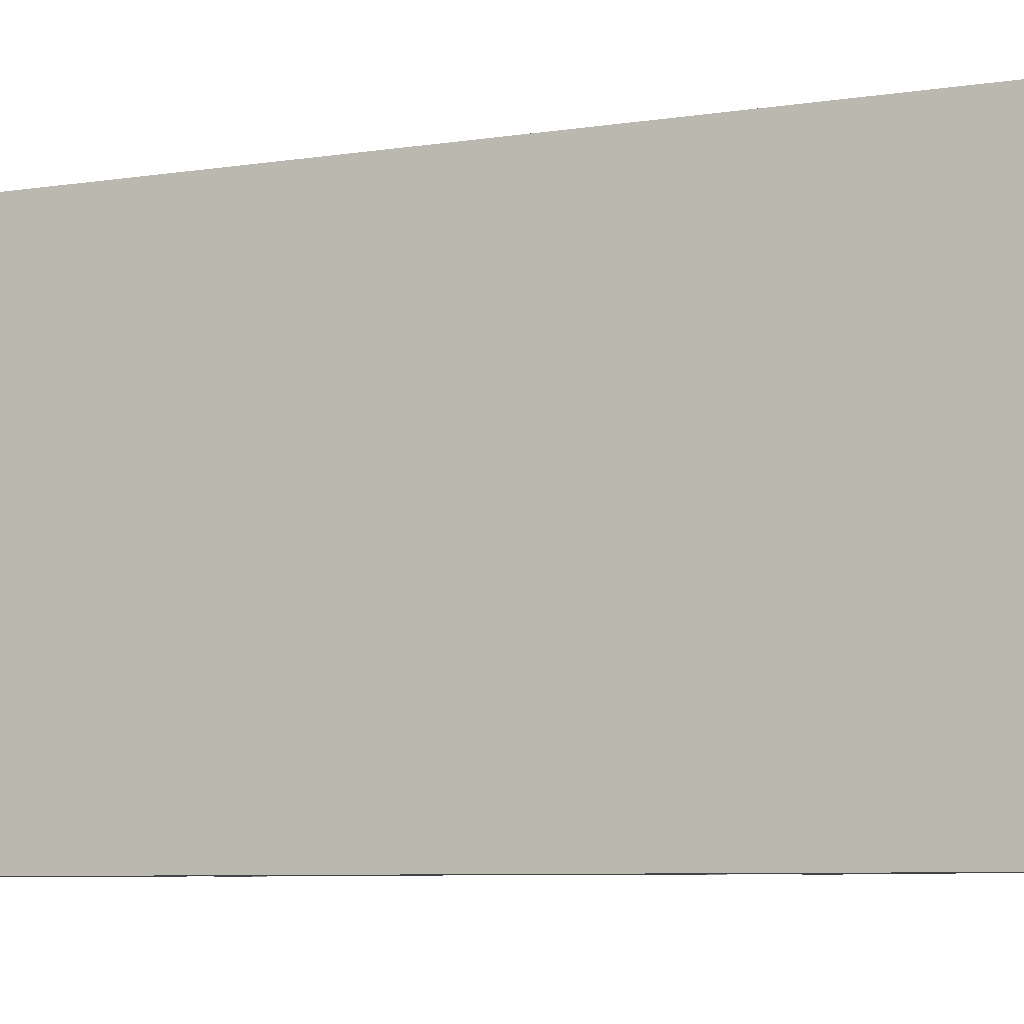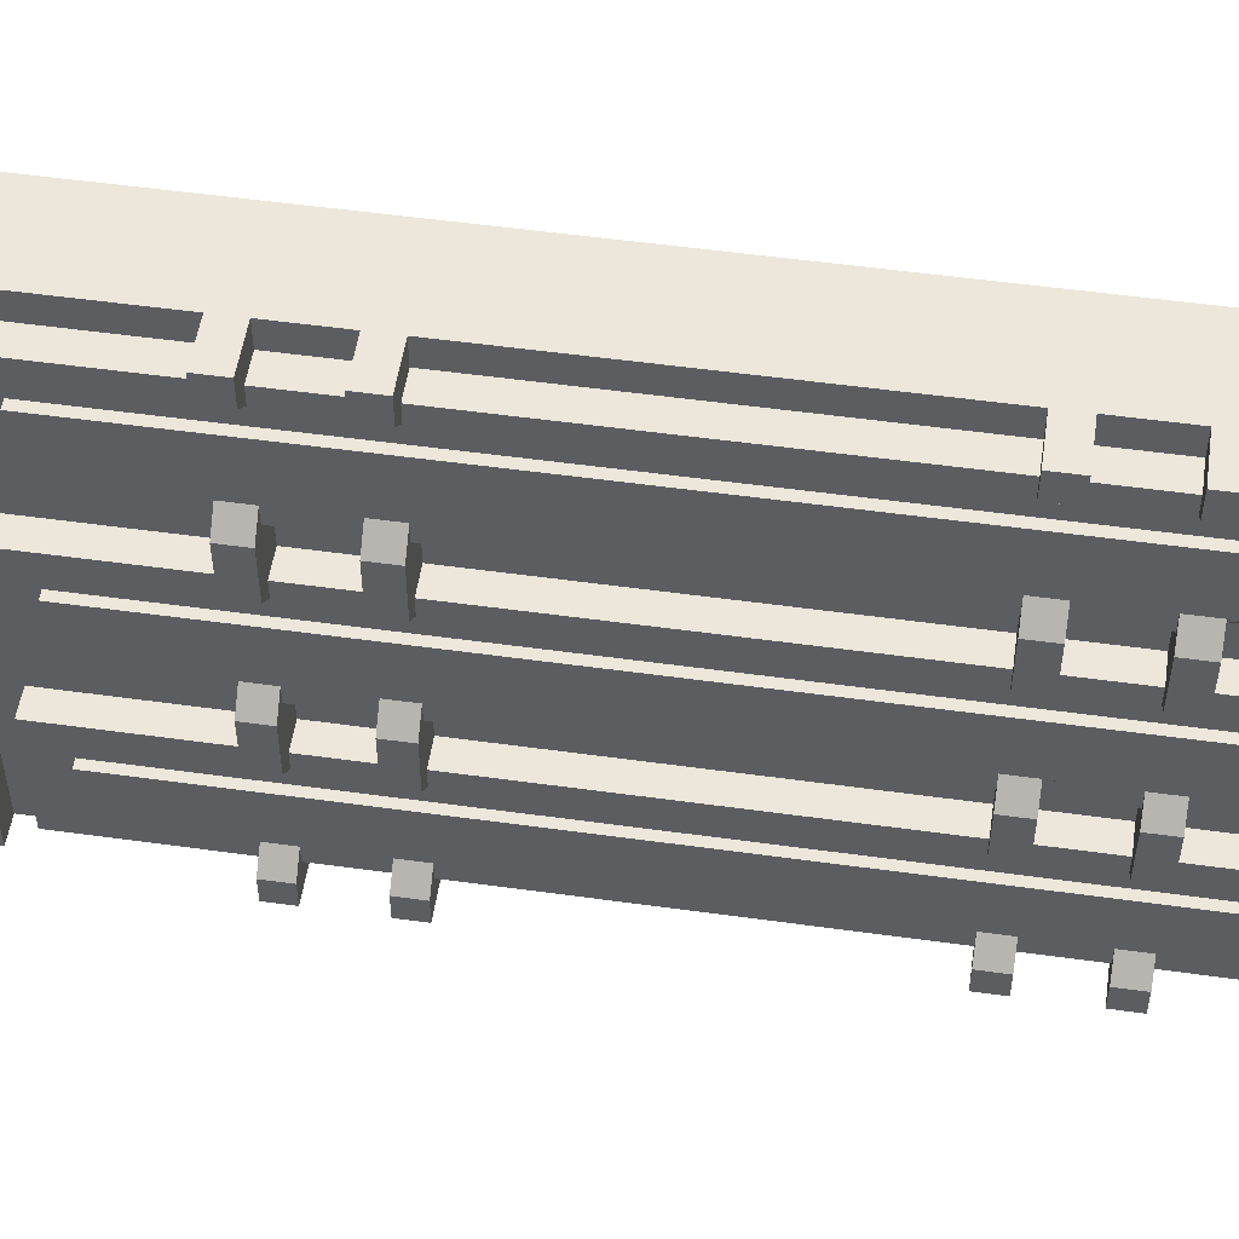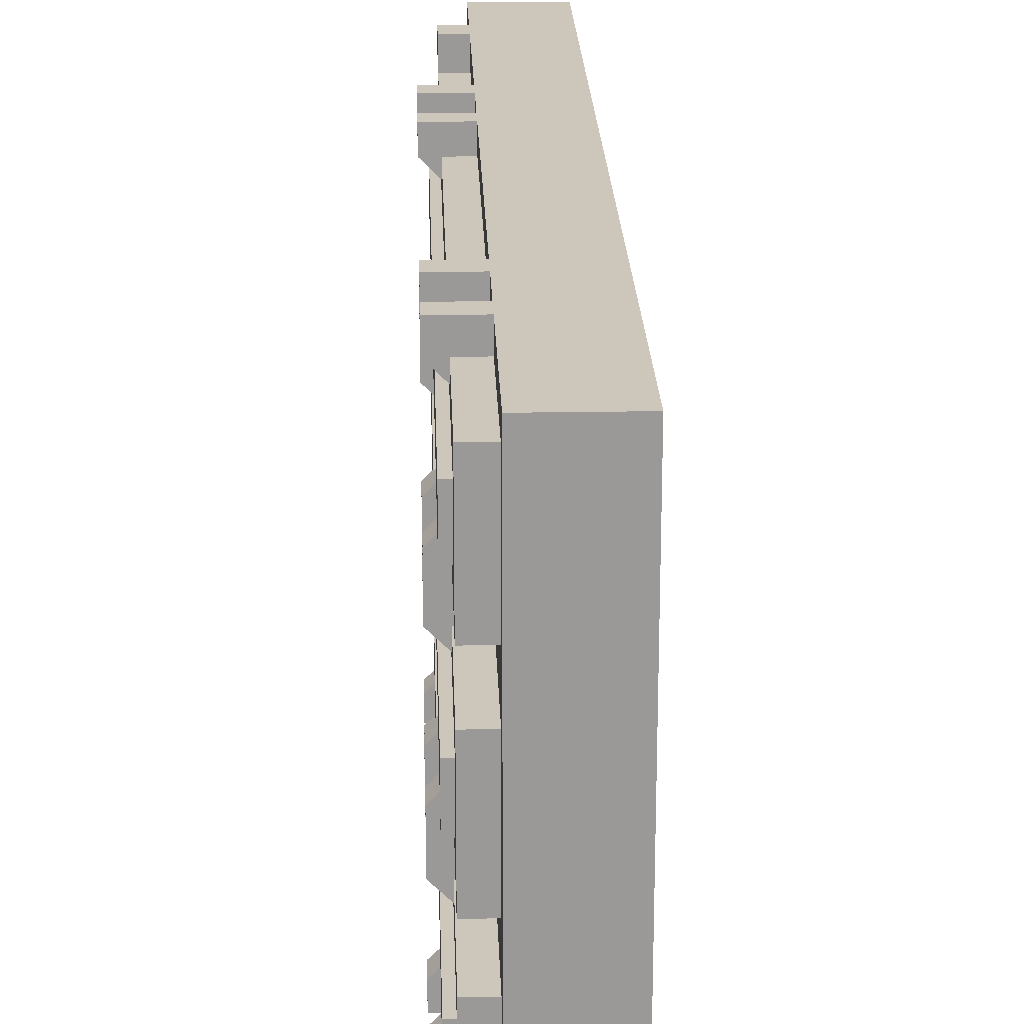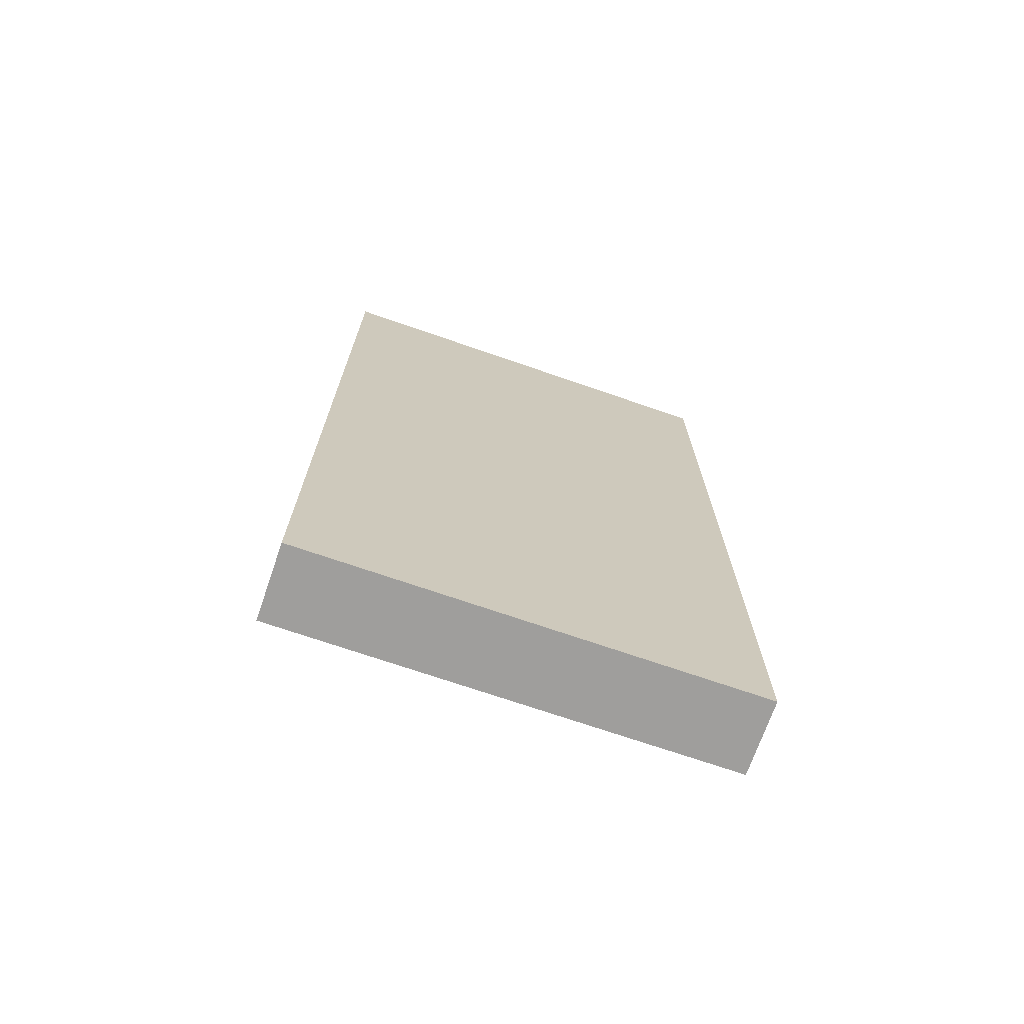
<metadata>
{"format":"obj","ext":"obj","renderer":"f3d","projection":"perspective","resolution":1024,"background":"white","views":[{"elev":-7.1,"azim":-65.6,"up":"+Z"},{"elev":52.8,"azim":98.5,"up":"+Z"},{"elev":21.3,"azim":178.2,"up":"+Z"},{"elev":-71.1,"azim":-109.1,"up":"+Y"}]}
</metadata>
<code>
o MainWallSimplified
v -0.003333 0.5833 -1.25
v -0.003333 1.417 -1.25
v -0.003333 1.417 -1.125
v -0.003333 1.417 -0.5417
v -0.003333 1.417 -0.2917
v -0.003333 0.7083 -0.5417
v -0.003333 0.7083 -0.2917
v -0.003333 0.7083 -1.125
v -0.003333 0.5833 1.25
v -0.003333 0.7083 0.2917
v -0.003333 1.417 1.125
v -0.003333 1.417 1.25
v -0.003333 0.7083 1.125
v -0.003333 0.7083 0.5417
v -0.003333 1.417 0.5417
v -0.003333 1.417 0.2917
v -0.003333 4.875 -0.2917
v -0.003333 4.167 -0.2917
v -0.003333 4.167 -0.5417
v -0.003333 4.167 -1.125
v -0.003333 4.167 -1.25
v -0.003333 4.875 -1.125
v -0.003333 5 -1.25
v -0.003333 4.875 -0.5417
v -0.003333 5 1.25
v -0.003333 4.167 1.25
v -0.003333 4.167 1.125
v -0.003333 4.875 1.125
v -0.003333 4.875 0.5417
v -0.003333 4.875 0.2917
v -0.003333 4.167 0.2917
v -0.003333 4.167 0.5417
v 0.1217 4.875 0.5417
v 0.1217 4.875 1.125
v 0.1217 0.7083 0.5417
v 0.1217 0.7083 1.125
v -0.42 5 -1.25
v -0.42 5 1.25
v -0.42 0 -1.25
v -0.42 -0 1.25
v 0.1217 0.875 0.9583
v 0.1217 0.875 0.7083
v 0.1217 1.417 0.5417
v 0.1217 4.167 1.125
v 0.1217 4.167 1.042
v 0.1217 1.417 0.625
v 0.1217 1.542 0.625
v 0.1217 4.708 0.7083
v 0.1217 1.958 0.625
v 0.1217 1.958 0.5417
v 0.1217 3.625 0.5417
v 0.1217 4.708 0.9583
v 0.1217 3.625 1.042
v 0.1217 3.625 1.125
v 0.1217 1.958 1.125
v 0.1217 4.042 1.042
v 0.1217 3.625 0.625
v 0.1217 3.75 0.625
v 0.1217 4.167 0.5417
v 0.1217 4.167 0.625
v 0.1217 4.042 0.625
v 0.1217 4.042 0.5417
v 0.1217 3.75 0.5417
v 0.1217 1.958 1.042
v 0.1217 1.833 1.042
v 0.1217 1.542 0.5417
v 0.1217 1.833 0.5417
v 0.1217 1.833 0.625
v 0.1217 4.042 1.125
v 0.1217 3.75 1.125
v 0.1217 3.75 1.042
v 0.1217 1.417 1.125
v 0.1217 1.417 1.042
v 0.1217 1.542 1.042
v 0.1217 1.542 1.125
v 0.1217 1.833 1.125
v -0.003333 0.4167 -1.25
v -0.003333 0.4167 1.25
v -0.003333 0 -1.25
v -0.003333 -0 1.25
v 0.1217 0.4167 -1.25
v 0.1217 0.4167 1.25
v 0.1217 0.5833 -1.25
v 0.1217 0.5833 1.25
v 0.205 4.167 1.125
v 0.205 4.167 1.25
v 0.205 4.042 1.125
v 0.205 4.042 1.25
v -0.003333 3.75 1.125
v -0.003333 4.042 1.125
v -0.003333 3.75 1.25
v -0.003333 4.042 1.25
v 0.205 3.75 1.125
v 0.205 3.75 1.25
v 0.205 3.625 1.125
v 0.205 3.625 1.25
v -0.003333 3.625 1.25
v -0.003333 1.958 1.25
v -0.003333 3.625 1.125
v -0.003333 1.958 1.125
v 0.205 1.833 1.25
v 0.205 1.833 1.125
v 0.205 1.958 1.25
v 0.205 1.958 1.125
v -0.003333 1.542 1.125
v -0.003333 1.833 1.125
v -0.003333 1.542 1.25
v -0.003333 1.833 1.25
v 0.205 1.417 1.25
v 0.205 1.417 1.125
v 0.205 1.542 1.25
v 0.205 1.542 1.125
v 0.205 4.167 0.2917
v 0.205 4.167 0.5417
v 0.205 4.042 0.2917
v 0.205 4.042 0.5417
v -0.003333 4.042 0.2917
v -0.003333 4.042 0.5417
v -0.003333 3.75 0.2917
v -0.003333 3.75 0.5417
v 0.205 3.75 0.2917
v 0.205 3.75 0.5417
v 0.205 3.625 0.2917
v 0.205 3.625 0.5417
v -0.003333 1.958 0.2917
v -0.003333 3.625 0.2917
v -0.003333 1.958 0.5417
v -0.003333 3.625 0.5417
v 0.205 1.833 0.5417
v 0.205 1.833 0.2917
v 0.205 1.958 0.5417
v 0.205 1.958 0.2917
v -0.003333 1.833 0.2917
v -0.003333 1.833 0.5417
v -0.003333 1.542 0.2917
v -0.003333 1.542 0.5417
v 0.205 1.417 0.5417
v 0.205 1.417 0.2917
v 0.205 1.542 0.5417
v 0.205 1.542 0.2917
v 0.1217 3.625 0.2083
v 0.1217 3.625 0.2917
v 0.1217 3.75 0.2083
v 0.1217 3.75 0.2917
v 0.1217 4.042 0.2083
v 0.1217 4.042 0.2917
v 0.1217 4.167 0.2083
v 0.1217 4.167 0.2917
v 0.1217 1.417 0.2083
v 0.1217 1.417 0.2917
v 0.1217 1.542 0.2083
v 0.1217 1.542 0.2917
v 0.1217 1.833 0.2083
v 0.1217 1.833 0.2917
v 0.1217 1.958 0.2083
v 0.1217 1.958 0.2917
v 0.1217 4.875 -0.2917
v 0.1217 4.875 0.2917
v 0.1217 0.7083 -0.2917
v 0.1217 0.7083 0.2917
v 0.1217 4.167 -0.2083
v 0.1217 4.167 -0.2917
v 0.1217 3.75 -0.2917
v 0.1217 4.042 -0.2917
v 0.1217 3.75 -0.2083
v 0.1217 4.042 -0.2083
v 0.1217 4.708 0.125
v 0.1217 4.708 -0.125
v 0.1217 0.875 0.125
v 0.1217 0.875 -0.125
v 0.1217 1.542 -0.2083
v 0.1217 1.417 -0.2083
v 0.1217 1.417 -0.2917
v 0.1217 1.542 -0.2917
v 0.1217 1.833 -0.2917
v 0.1217 1.833 -0.2083
v 0.1217 1.958 -0.2083
v 0.1217 1.958 -0.2917
v 0.1217 3.625 -0.2917
v 0.1217 3.625 -0.2083
v 0.205 4.167 -0.5417
v 0.205 4.167 -0.2917
v 0.205 4.042 -0.5417
v 0.205 4.042 -0.2917
v -0.003333 4.042 -0.5417
v -0.003333 4.042 -0.2917
v -0.003333 3.75 -0.5417
v -0.003333 3.75 -0.2917
v 0.205 3.75 -0.5417
v 0.205 3.75 -0.2917
v 0.205 3.625 -0.5417
v 0.205 3.625 -0.2917
v -0.003333 1.958 -0.5417
v -0.003333 3.625 -0.5417
v -0.003333 1.958 -0.2917
v -0.003333 3.625 -0.2917
v 0.205 1.833 -0.2917
v 0.205 1.833 -0.5417
v 0.205 1.958 -0.2917
v 0.205 1.958 -0.5417
v -0.003333 1.833 -0.5417
v -0.003333 1.833 -0.2917
v -0.003333 1.542 -0.5417
v -0.003333 1.542 -0.2917
v 0.205 1.417 -0.2917
v 0.205 1.417 -0.5417
v 0.205 1.542 -0.2917
v 0.205 1.542 -0.5417
v 0.1217 3.625 -0.625
v 0.1217 3.625 -0.5417
v 0.1217 3.75 -0.625
v 0.1217 3.75 -0.5417
v 0.1217 4.042 -0.625
v 0.1217 4.042 -0.5417
v 0.1217 4.167 -0.625
v 0.1217 4.167 -0.5417
v 0.1217 1.417 -0.625
v 0.1217 1.417 -0.5417
v 0.1217 1.542 -0.625
v 0.1217 1.542 -0.5417
v 0.1217 1.833 -0.625
v 0.1217 1.833 -0.5417
v 0.1217 1.958 -0.625
v 0.1217 1.958 -0.5417
v 0.205 1.417 -1.125
v 0.205 1.417 -1.25
v 0.205 1.542 -1.125
v 0.205 1.542 -1.25
v -0.003333 1.833 -1.125
v -0.003333 1.542 -1.125
v -0.003333 1.833 -1.25
v -0.003333 1.542 -1.25
v 0.205 1.833 -1.125
v 0.205 1.833 -1.25
v 0.205 1.958 -1.125
v 0.205 1.958 -1.25
v -0.003333 1.958 -1.25
v -0.003333 3.625 -1.25
v -0.003333 1.958 -1.125
v -0.003333 3.625 -1.125
v 0.205 3.75 -1.25
v 0.205 3.75 -1.125
v 0.205 3.625 -1.25
v 0.205 3.625 -1.125
v -0.003333 4.042 -1.125
v -0.003333 3.75 -1.125
v -0.003333 4.042 -1.25
v -0.003333 3.75 -1.25
v 0.205 4.167 -1.25
v 0.205 4.167 -1.125
v 0.205 4.042 -1.25
v 0.205 4.042 -1.125
v 0.1217 4.167 -1.125
v 0.1217 4.875 -1.125
v 0.1217 4.167 -1.042
v 0.1217 4.042 -1.042
v 0.1217 4.042 -1.125
v 0.1217 3.75 -1.125
v 0.1217 3.75 -1.042
v 0.1217 3.625 -1.042
v 0.1217 3.625 -1.125
v 0.1217 1.958 -1.125
v 0.1217 1.958 -1.042
v 0.1217 1.833 -1.042
v 0.1217 1.833 -1.125
v 0.1217 1.542 -1.125
v 0.1217 1.542 -1.042
v 0.1217 1.417 -1.042
v 0.1217 1.417 -1.125
v 0.1217 0.7083 -1.125
v -0.003333 0 -1.25
v -0.42 0 -1.25
v 0.1217 0.7083 -0.5417
v 0.1217 4.708 -0.7083
v 0.1217 4.875 -0.5417
v 0.1217 0.875 -0.7083
v 0.1217 4.708 -0.9583
v 0.1217 0.875 -0.9583
v 0.1633 4.708 -0.9583
v 0.1633 0.875 -0.9583
v 0.1633 0.875 -0.7083
v 0.1633 4.708 -0.7083
v 0.1633 0.875 0.125
v 0.1633 4.708 0.125
v 0.1633 4.708 -0.125
v 0.1633 0.875 -0.125
v 0.1633 0.875 0.9583
v 0.1633 4.708 0.9583
v 0.1633 4.708 0.7083
v 0.1633 0.875 0.7083
f 1 2 3
f 4 5 6
f 6 5 7
f 3 8 1
f 1 8 6
f 1 6 9
f 9 6 7
f 9 7 10
f 11 12 13
f 13 12 9
f 13 9 14
f 14 9 10
f 14 10 15
f 15 10 16
f 17 18 19
f 20 21 22
f 22 21 23
f 22 23 24
f 26 27 25
f 25 27 28
f 19 24 17
f 30 29 31
f 31 29 32
f 29 28 33
f 33 28 34
f 35 36 14
f 14 36 13
f 37 38 23
f 23 38 25
f 39 40 37
f 37 40 38
f 41 36 42
f 42 36 35
f 42 35 43
f 43 46 42
f 42 46 47
f 49 50 51
f 48 33 52
f 52 33 34
f 53 54 55
f 56 41 52 34 44 45
f 59 33 60
f 61 58 62
f 62 58 63
f 64 65 41
f 66 67 47
f 47 67 68
f 61 60 33 48 42 47 68 49 57 58
f 57 49 51
f 69 70 56
f 56 70 71
f 56 71 41
f 41 71 53
f 41 53 64
f 64 53 55
f 72 36 73
f 73 36 41
f 73 41 74
f 74 41 65
f 74 65 75
f 75 65 76
f 77 78 79
f 79 78 80
f 79 80 39
f 39 80 40
f 81 82 77
f 77 82 78
f 1 9 83
f 83 9 84
f 83 84 81
f 81 84 82
f 85 86 87
f 87 86 88
f 89 90 91
f 91 90 92
f 93 94 95
f 95 94 96
f 97 98 99
f 99 98 100
f 101 102 103
f 103 102 104
f 105 106 107
f 107 106 108
f 109 110 111
f 111 110 112
f 53 95 54
f 54 95 96
f 54 96 99
f 99 96 97
f 71 93 53
f 53 93 95
f 89 91 70
f 70 91 94
f 70 94 71
f 71 94 93
f 89 70 90
f 90 70 69
f 56 87 69
f 69 87 88
f 69 88 90
f 90 88 92
f 45 85 56
f 56 85 87
f 27 26 44
f 44 26 86
f 44 86 45
f 45 86 85
f 27 44 28
f 28 44 34
f 11 13 72
f 72 13 36
f 73 110 72
f 72 110 109
f 72 109 11
f 11 109 12
f 110 73 112
f 112 73 74
f 105 107 75
f 75 107 111
f 75 111 74
f 74 111 112
f 106 105 76
f 76 105 75
f 65 102 76
f 76 102 101
f 76 101 106
f 106 101 108
f 102 65 104
f 104 65 64
f 78 40 80
f 272 37 21 247 248 238 237
f 9 78 84
f 84 78 82
f 108 101 103
f 103 98 108
f 107 12 111
f 111 12 109
f 92 88 86
f 86 26 92
f 38 40 78 9 12 107 108 98 97 91 92 26 25
f 91 97 94
f 94 97 96
f 100 98 55
f 55 98 103
f 55 103 64
f 64 103 104
f 100 55 99
f 99 55 54
f 113 114 115
f 115 114 116
f 117 118 119
f 119 118 120
f 121 122 123
f 123 122 124
f 125 126 127
f 127 126 128
f 129 130 131
f 131 130 132
f 133 134 135
f 135 134 136
f 137 138 139
f 139 138 140
f 124 57 123
f 123 57 51
f 141 123 142
f 142 123 51
f 142 51 126
f 126 51 128
f 122 58 124
f 124 58 57
f 121 143 122
f 122 143 144
f 58 122 63
f 63 122 144
f 63 144 120
f 120 144 119
f 63 120 62
f 62 120 118
f 116 61 115
f 115 61 62
f 145 115 146
f 146 115 62
f 146 62 117
f 117 62 118
f 114 60 116
f 116 60 61
f 113 147 114
f 114 147 148
f 60 114 59
f 59 114 148
f 59 148 32
f 32 148 31
f 59 32 33
f 33 32 29
f 14 15 35
f 35 15 43
f 137 46 138
f 138 46 43
f 149 138 150
f 150 138 43
f 150 43 16
f 16 43 15
f 46 137 47
f 47 137 139
f 140 151 139
f 139 151 152
f 47 139 66
f 66 139 152
f 66 152 136
f 136 152 135
f 136 134 66
f 66 134 67
f 129 68 130
f 130 68 67
f 153 130 154
f 154 130 67
f 154 67 133
f 133 67 134
f 68 129 49
f 49 129 131
f 132 155 131
f 131 155 156
f 49 131 50
f 50 131 156
f 50 156 127
f 127 156 125
f 50 127 51
f 51 127 128
f 17 30 157
f 157 30 158
f 159 160 7
f 7 160 10
f 161 162 157
f 163 164 165
f 165 164 166
f 158 167 157
f 157 167 168
f 169 151 149
f 153 154 152
f 25 28 29 30 17 24 23
f 145 143 141 169 167 158 147
f 147 158 148
f 146 144 145
f 145 144 143
f 142 156 141
f 141 156 155
f 141 155 169
f 169 155 153
f 169 153 151
f 151 153 152
f 149 150 169
f 169 150 160
f 169 160 170
f 170 160 159
f 171 170 172
f 172 170 159
f 172 159 173
f 174 175 171
f 171 175 176
f 171 176 170
f 170 176 177
f 178 179 177
f 177 179 180
f 177 180 170
f 170 180 165
f 165 166 161 157 168 170
f 181 182 183
f 183 182 184
f 185 186 187
f 187 186 188
f 189 190 191
f 191 190 192
f 193 194 195
f 195 194 196
f 197 198 199
f 199 198 200
f 201 202 203
f 203 202 204
f 205 206 207
f 207 206 208
f 192 180 191
f 191 180 179
f 209 191 210
f 210 191 179
f 210 179 194
f 194 179 196
f 190 165 192
f 192 165 180
f 189 211 190
f 190 211 212
f 165 190 163
f 163 190 212
f 163 212 188
f 188 212 187
f 163 188 164
f 164 188 186
f 184 166 183
f 183 166 164
f 213 183 214
f 214 183 164
f 214 164 185
f 185 164 186
f 182 161 184
f 184 161 166
f 181 215 182
f 182 215 216
f 161 182 162
f 162 182 216
f 162 216 18
f 18 216 19
f 162 18 157
f 157 18 17
f 7 5 159
f 159 5 173
f 205 172 206
f 206 172 173
f 217 206 218
f 218 206 173
f 218 173 4
f 4 173 5
f 172 205 171
f 171 205 207
f 208 219 207
f 207 219 220
f 171 207 174
f 174 207 220
f 174 220 204
f 204 220 203
f 204 202 174
f 174 202 175
f 197 176 198
f 198 176 175
f 221 198 222
f 222 198 175
f 222 175 201
f 201 175 202
f 176 197 177
f 177 197 199
f 200 223 199
f 199 223 224
f 177 199 178
f 178 199 224
f 178 224 195
f 195 224 193
f 178 195 179
f 179 195 196
f 143 121 141
f 141 121 123
f 119 144 117
f 117 144 146
f 147 113 145
f 145 113 115
f 31 148 30
f 30 148 158
f 16 10 150
f 150 10 160
f 138 149 140
f 140 149 151
f 133 135 154
f 154 135 152
f 130 153 132
f 132 153 155
f 125 156 126
f 126 156 142
f 225 226 227
f 227 226 228
f 229 230 231
f 231 230 232
f 233 234 235
f 235 234 236
f 237 238 239
f 239 238 240
f 241 242 243
f 243 242 244
f 245 246 247
f 247 246 248
f 249 250 251
f 251 250 252
f 20 22 253
f 253 22 254
f 255 250 253
f 253 250 249
f 253 249 20
f 20 249 21
f 250 255 252
f 252 255 256
f 245 247 257
f 257 247 251
f 257 251 256
f 256 251 252
f 246 245 258
f 258 245 257
f 259 242 258
f 258 242 241
f 258 241 246
f 246 241 248
f 242 259 244
f 244 259 260
f 240 238 261
f 261 238 243
f 261 243 260
f 260 243 244
f 240 261 239
f 239 261 262
f 263 235 262
f 262 235 236
f 262 236 239
f 239 236 237
f 264 233 263
f 263 233 235
f 229 231 265
f 265 231 234
f 265 234 264
f 264 234 233
f 229 265 230
f 230 265 266
f 267 227 266
f 266 227 228
f 266 228 230
f 230 228 232
f 268 225 267
f 267 225 227
f 3 2 269
f 269 2 226
f 269 226 268
f 268 226 225
f 3 269 8
f 8 269 270
f 77 271 272
f 21 37 23
f 247 21 251
f 251 21 249
f 237 236 234
f 231 232 272
f 234 231 237
f 237 231 272
f 238 248 243
f 243 248 241
f 1 83 81
f 228 226 232
f 232 226 2
f 232 2 272
f 272 2 1
f 272 1 77
f 77 1 81
f 217 218 273
f 258 257 259
f 259 257 256
f 274 275 216
f 221 222 220
f 263 262 261
f 255 253 254
f 216 215 274
f 274 215 213
f 274 213 276
f 209 210 224
f 277 278 267
f 267 278 268
f 219 217 276
f 276 217 273
f 276 273 278
f 278 273 270
f 278 270 268
f 268 270 269
f 220 219 221
f 221 219 276
f 221 276 223
f 275 274 254
f 254 274 277
f 254 277 255
f 214 212 213
f 213 212 211
f 213 211 276
f 276 211 209
f 276 209 223
f 223 209 224
f 260 259 277
f 277 259 256
f 277 256 255
f 266 265 267
f 267 265 264
f 267 264 277
f 277 264 263
f 277 263 260
f 260 263 261
f 6 8 273
f 273 8 270
f 275 254 24
f 24 254 22
f 24 19 275
f 275 19 216
f 215 181 213
f 213 181 183
f 185 187 214
f 214 187 212
f 211 189 209
f 209 189 191
f 210 194 224
f 224 194 193
f 198 221 200
f 200 221 223
f 222 201 220
f 220 201 203
f 206 217 208
f 208 217 219
f 218 4 273
f 273 4 6
f 277 279 278
f 278 279 280
f 276 281 274
f 274 281 282
f 274 282 277
f 277 282 279
f 278 280 276
f 276 280 281
f 282 281 279
f 279 281 280
f 169 283 167
f 167 283 284
f 168 285 170
f 170 285 286
f 170 286 169
f 169 286 283
f 167 284 168
f 168 284 285
f 286 285 283
f 283 285 284
f 41 287 52
f 52 287 288
f 48 289 42
f 42 289 290
f 42 290 41
f 41 290 287
f 52 288 48
f 48 288 289
f 290 289 287
f 287 289 288

</code>
